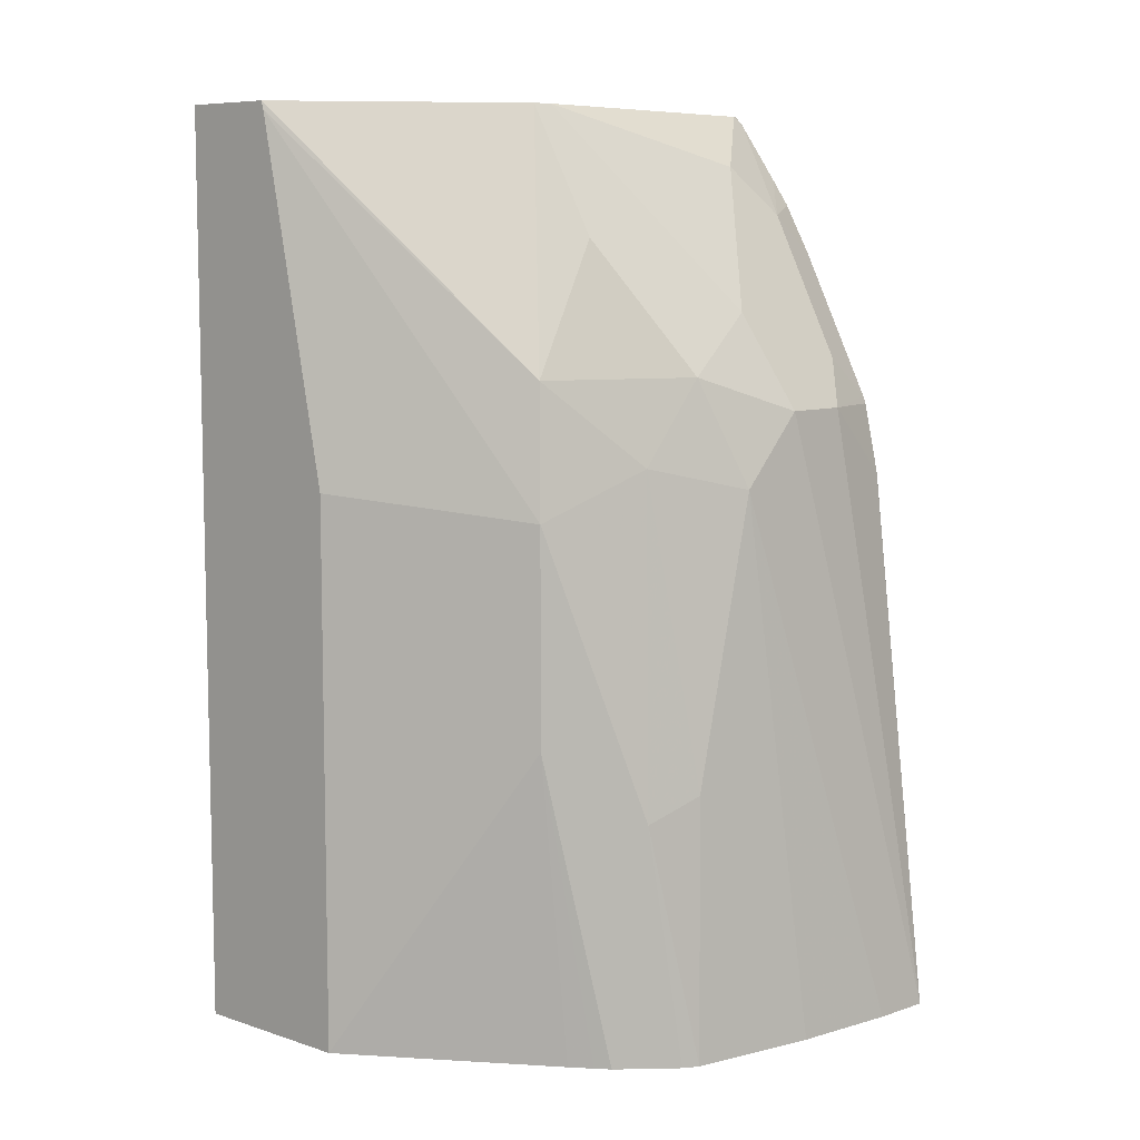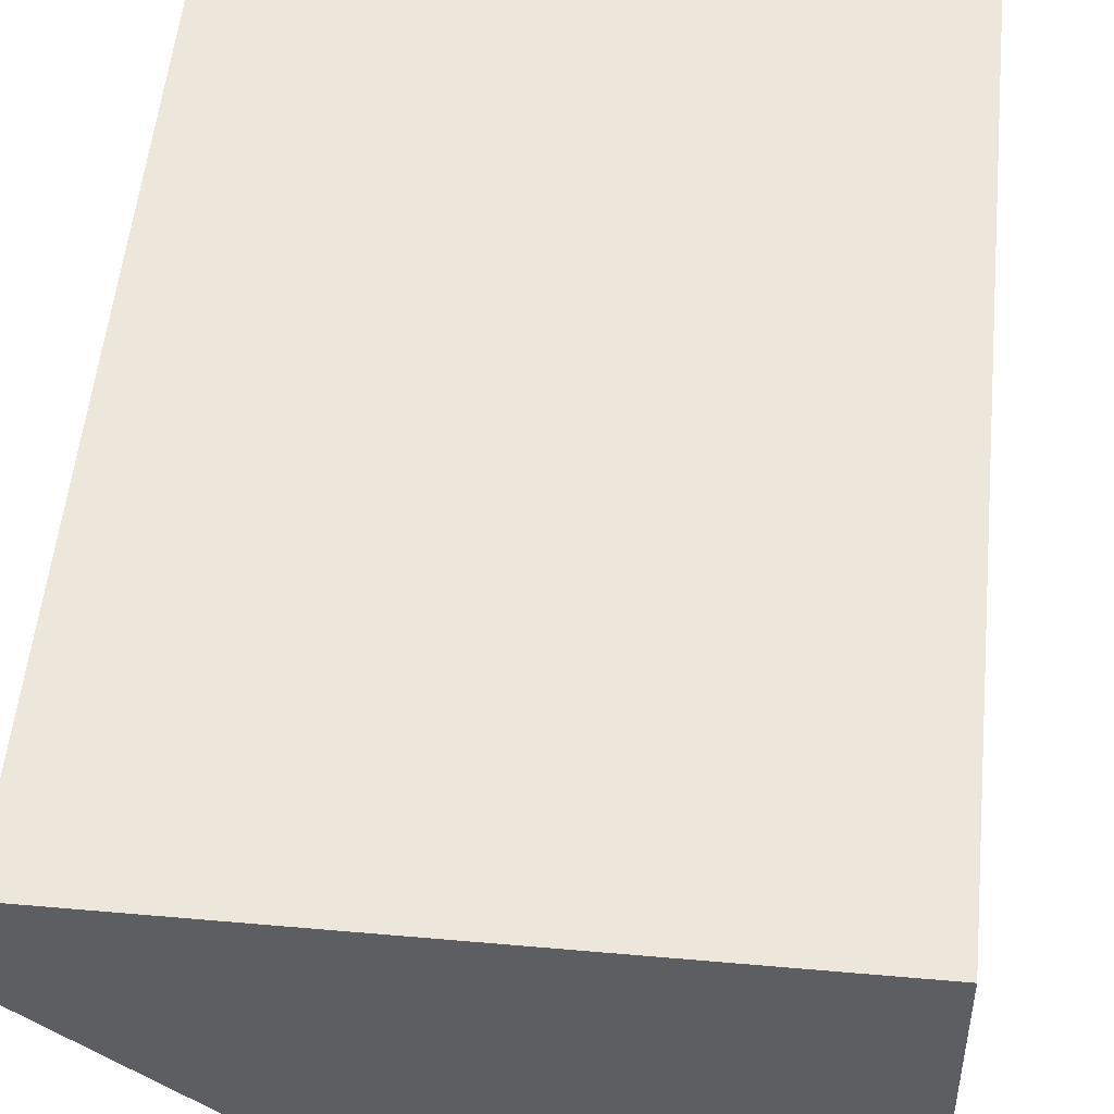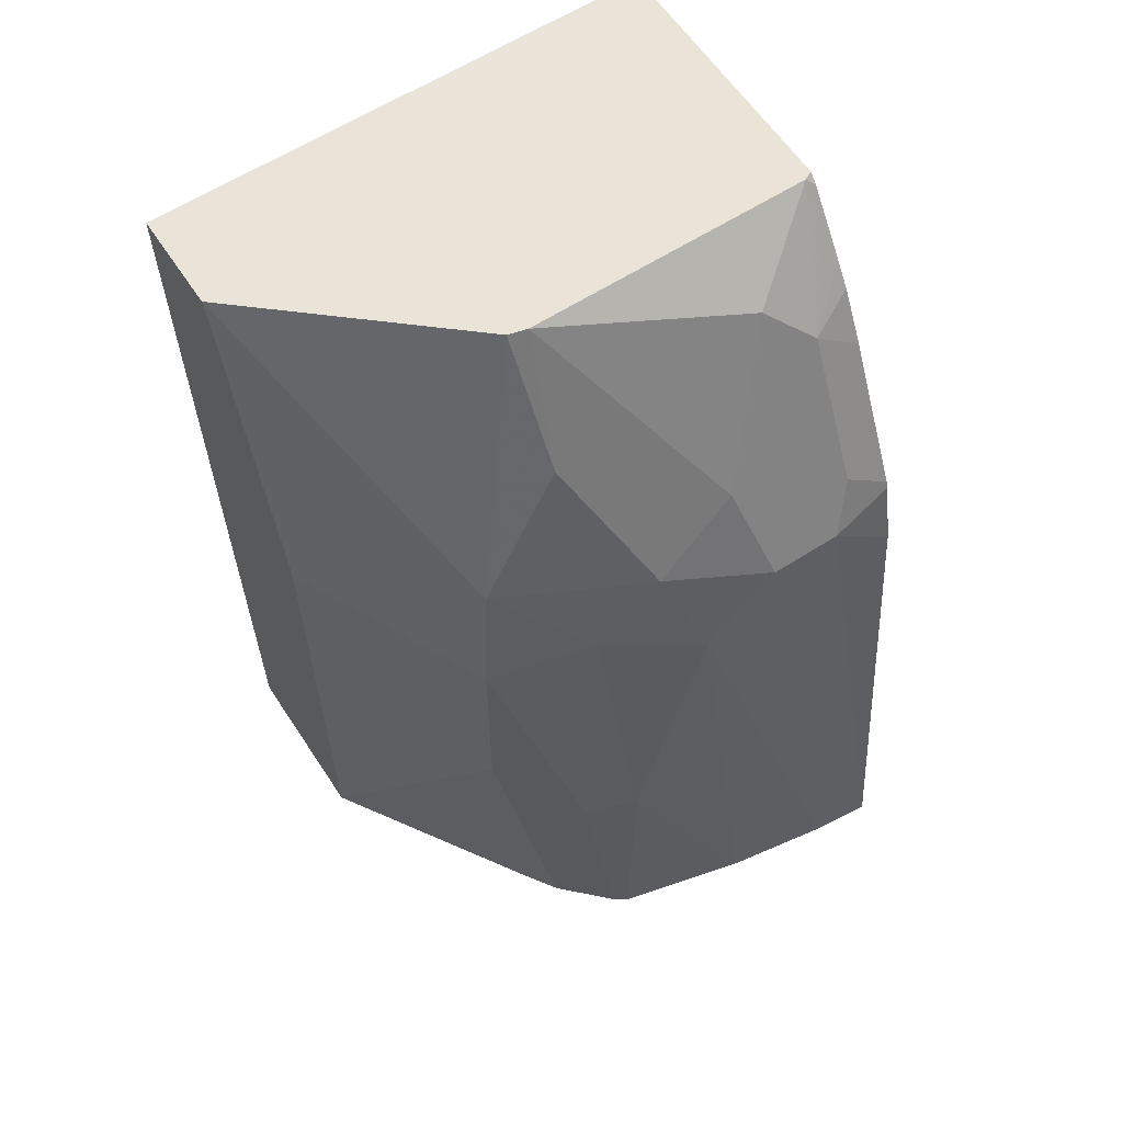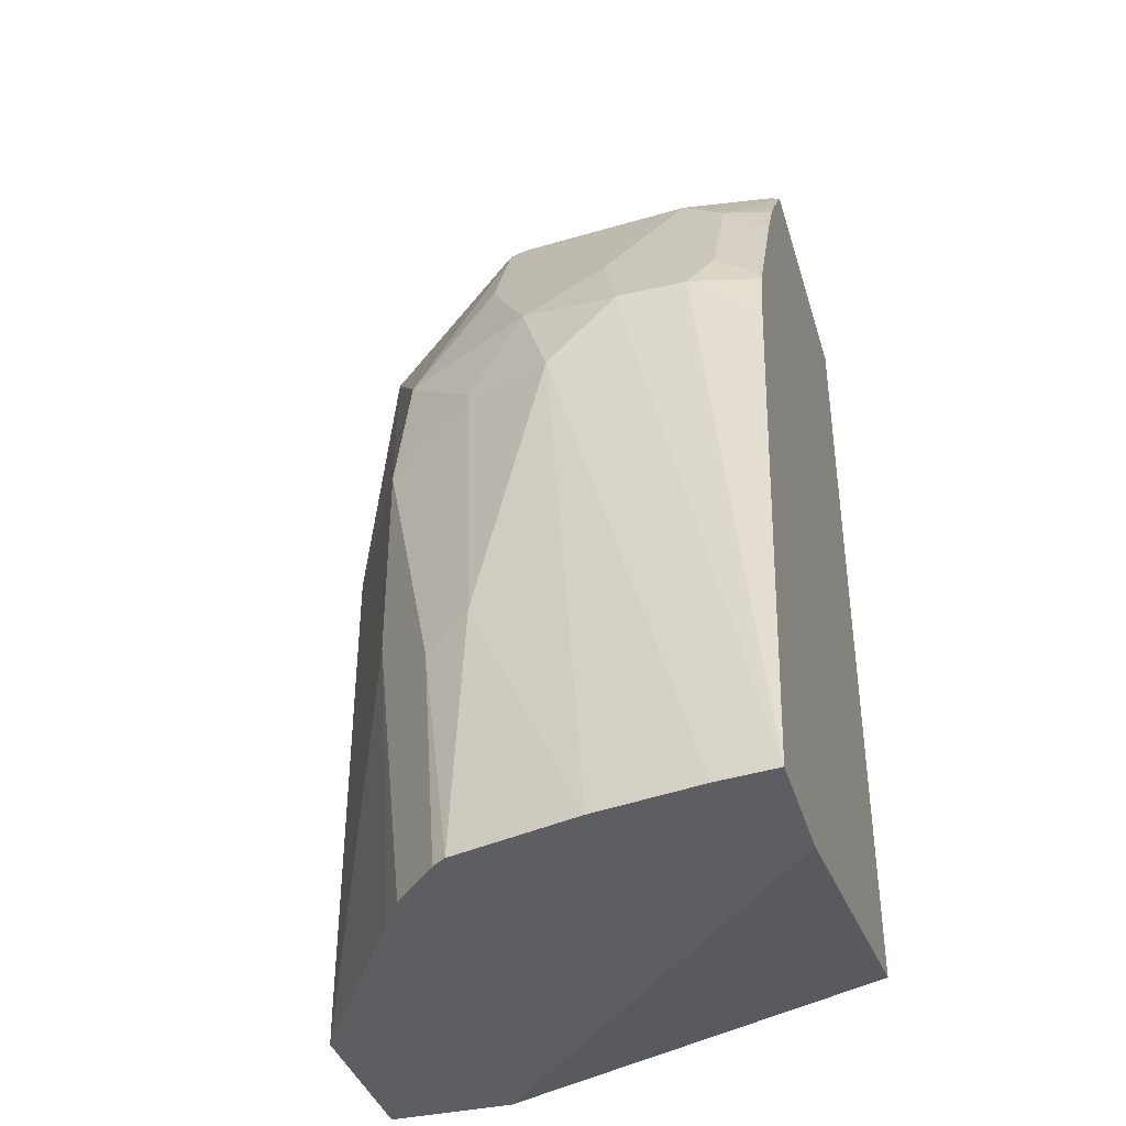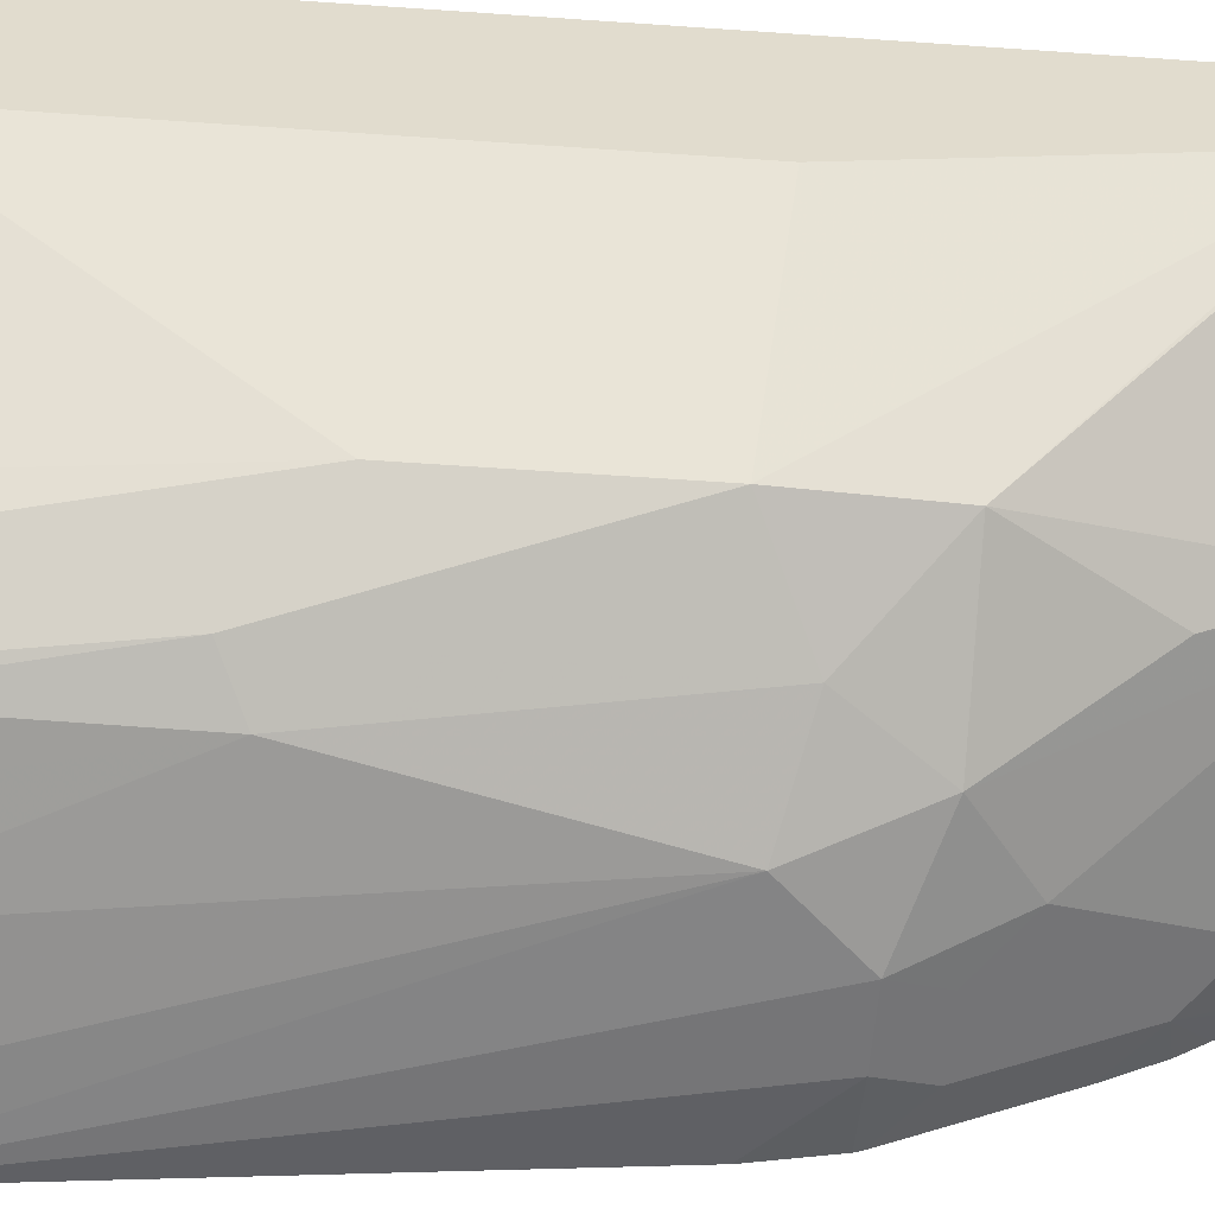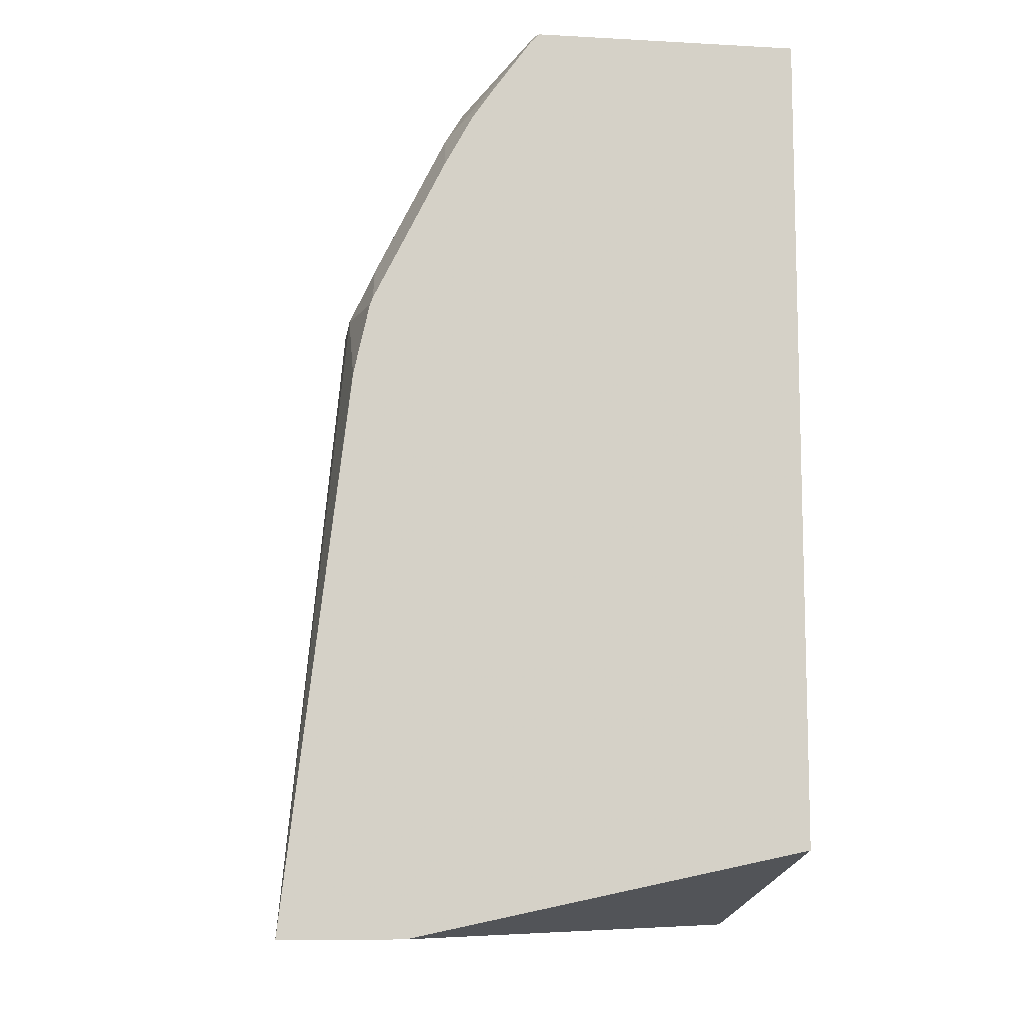
<metadata>
{"format":"obj","ext":"obj","renderer":"f3d","projection":"perspective","resolution":1024,"background":"white","views":[{"elev":8.0,"azim":131.9,"up":"+Y"},{"elev":51.4,"azim":-174.5,"up":"+Z"},{"elev":61.0,"azim":146.7,"up":"+Y"},{"elev":-38.5,"azim":-163.8,"up":"+Y"},{"elev":-56.6,"azim":85.8,"up":"+Z"},{"elev":-9.7,"azim":-98.0,"up":"+Y"}]}
</metadata>
<code>
v -0.02866 -0.4072 -0.2346
v -0.1206 -0.4072 -0.3303
v 0.001794 -0.4072 -0.2346
v -0.1206 -0.3872 -0.2346
v -0.1206 -0.4072 -0.3599
v 0.001794 -0.4072 -0.2762
v 0.001794 -0.1873 -0.2346
v -0.1206 -0.1873 -0.2346
v -0.1061 -0.4072 -0.3584
v -0.1206 -0.2753 -0.344
v -0.1204 -0.2753 -0.3441
v -0.1032 -0.2581 -0.3441
v -0.08602 -0.2581 -0.3441
v -0.06881 -0.2753 -0.3441
v -0.02871 -0.4072 -0.3241
v -0.02295 -0.3326 -0.3211
v 0.001794 -0.2753 -0.2762
v 0.001794 -0.1873 -0.2584
v -0.1206 -0.1873 -0.299
v -0.08031 -0.4072 -0.3541
v -0.1206 -0.2743 -0.3439
v -0.1206 -0.2581 -0.3402
v -0.1206 -0.2564 -0.3396
v -0.109 -0.2466 -0.3384
v -0.09176 -0.2466 -0.3384
v -0.08029 -0.2351 -0.3326
v -0.06021 -0.2495 -0.3355
v -0.04589 -0.2695 -0.3326
v -0.05162 -0.3441 -0.3441
v -0.03211 -0.4072 -0.3292
v -0.03439 -0.4072 -0.3326
v -0.02295 -0.281 -0.3211
v 0.001794 -0.1893 -0.259
v -0.04513 -0.1873 -0.299
v -0.02581 -0.2495 -0.3183
v -0.1184 -0.1873 -0.3001
v -0.1206 -0.1894 -0.3011
v -0.06294 -0.4072 -0.3498
v -0.1206 -0.222 -0.3224
v -0.109 -0.2122 -0.3211
v -0.09748 -0.2007 -0.3154
v -0.04962 -0.1873 -0.3001
v -0.04589 -0.2179 -0.3154
v -0.03441 -0.2753 -0.3269
v -0.04015 -0.3498 -0.3384
v -0.04932 -0.4072 -0.3464
v -0.04015 -0.4072 -0.3384
v -0.1206 -0.2032 -0.3111
v -0.1206 -0.2095 -0.3155
v -0.04591 -0.4072 -0.3441
f 12 24 25
f 25 41 26
f 24 41 25
f 24 40 41
f 24 39 40
f 23 39 24
f 20 29 38
f 19 36 37
f 18 35 34
f 18 33 35
f 16 30 31
f 16 31 32
f 15 30 16
f 14 29 20
f 14 28 29
f 13 27 14
f 13 26 27
f 13 25 26
f 12 25 13
f 26 41 42
f 17 32 33
f 14 27 28
f 32 45 44
f 27 42 43
f 12 23 24
f 45 50 46
f 45 47 50
f 40 49 48
f 39 49 40
f 37 40 48
f 36 40 37
f 36 41 40
f 36 42 41
f 34 43 42
f 34 35 43
f 32 35 33
f 32 44 35
f 31 45 32
f 31 47 45
f 29 46 38
f 29 45 46
f 28 45 29
f 28 44 45
f 28 35 44
f 27 43 35
f 27 35 28
f 12 22 23
f 26 42 27
f 11 21 12
f 2 48 49
f 2 37 48
f 2 19 37
f 2 8 19
f 2 4 8
f 1 4 2
f 1 8 4
f 1 7 8
f 1 3 7
f 1 15 6
f 1 30 15
f 1 31 30
f 1 47 31
f 1 50 47
f 1 46 50
f 1 38 46
f 1 20 38
f 1 9 20
f 1 5 9
f 1 2 5
f 12 21 22
f 2 49 39
f 2 39 23
f 1 6 3
f 2 22 21
f 2 23 22
f 10 21 11
f 9 14 20
f 7 19 8
f 7 36 19
f 7 42 36
f 7 34 42
f 6 32 17
f 6 16 32
f 6 15 16
f 5 14 9
f 7 18 34
f 2 10 5
f 5 12 13
f 5 11 12
f 5 10 11
f 3 18 7
f 3 33 18
f 3 17 33
f 3 6 17
f 5 13 14
f 2 21 10

</code>
